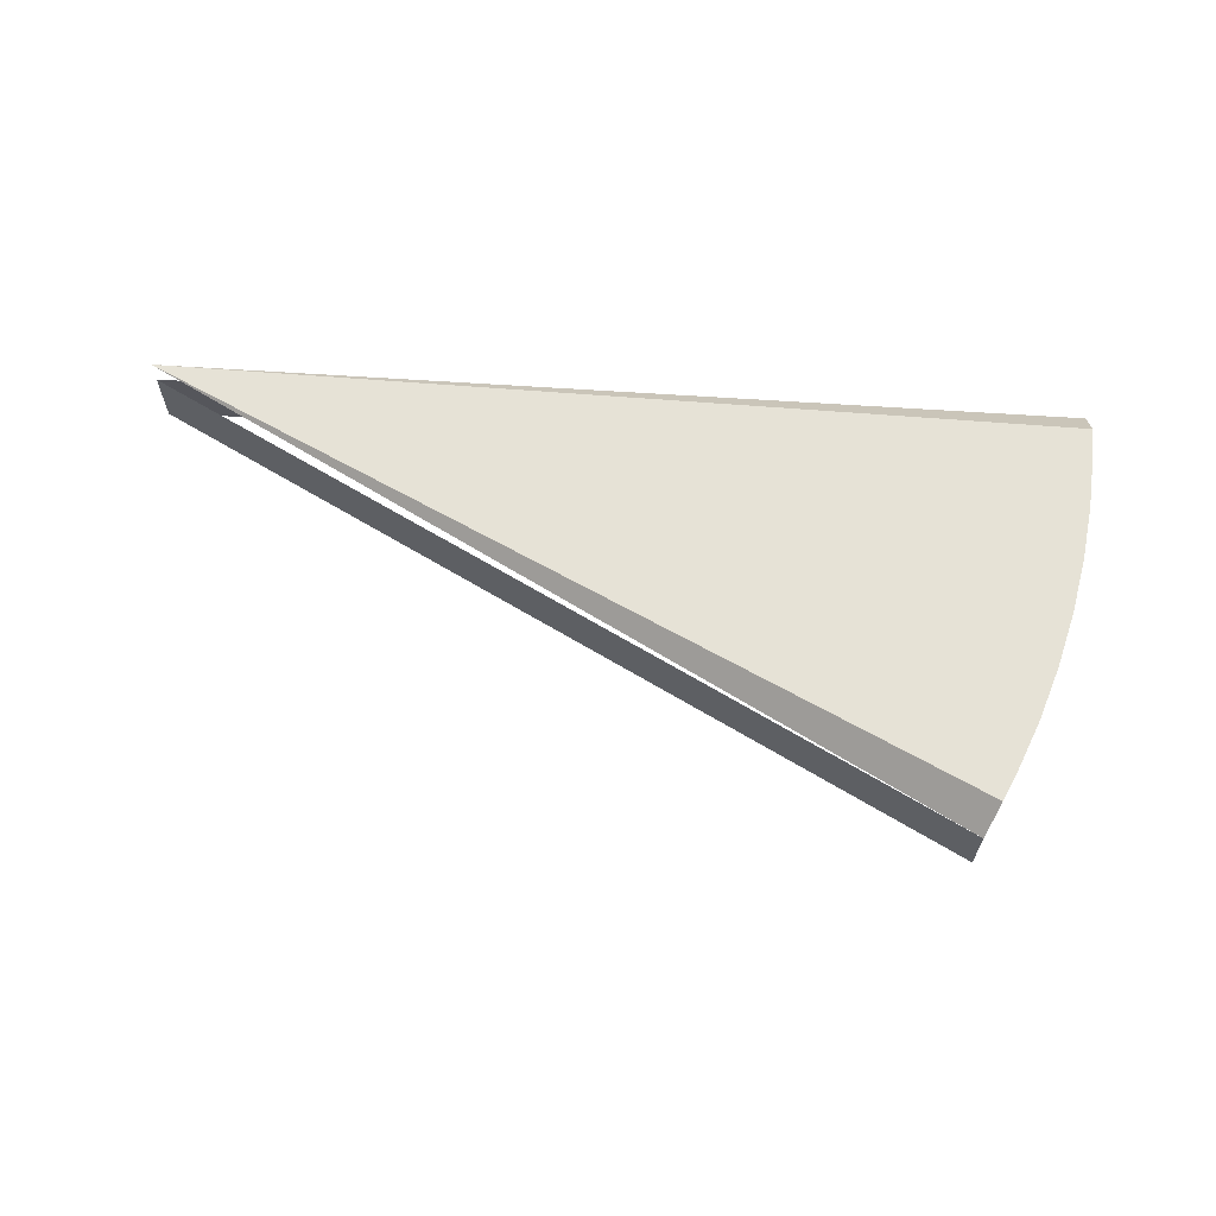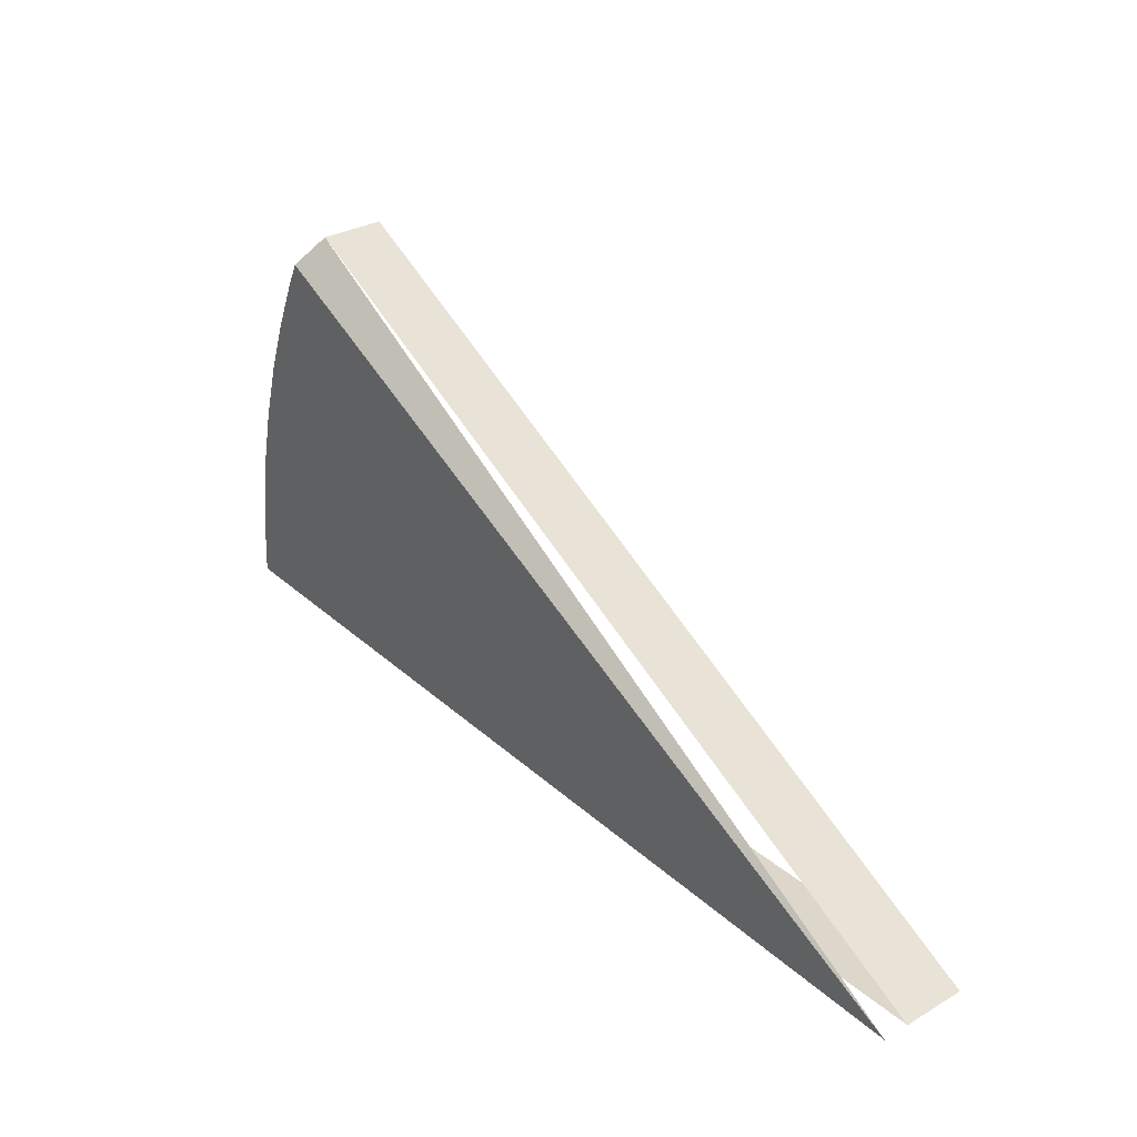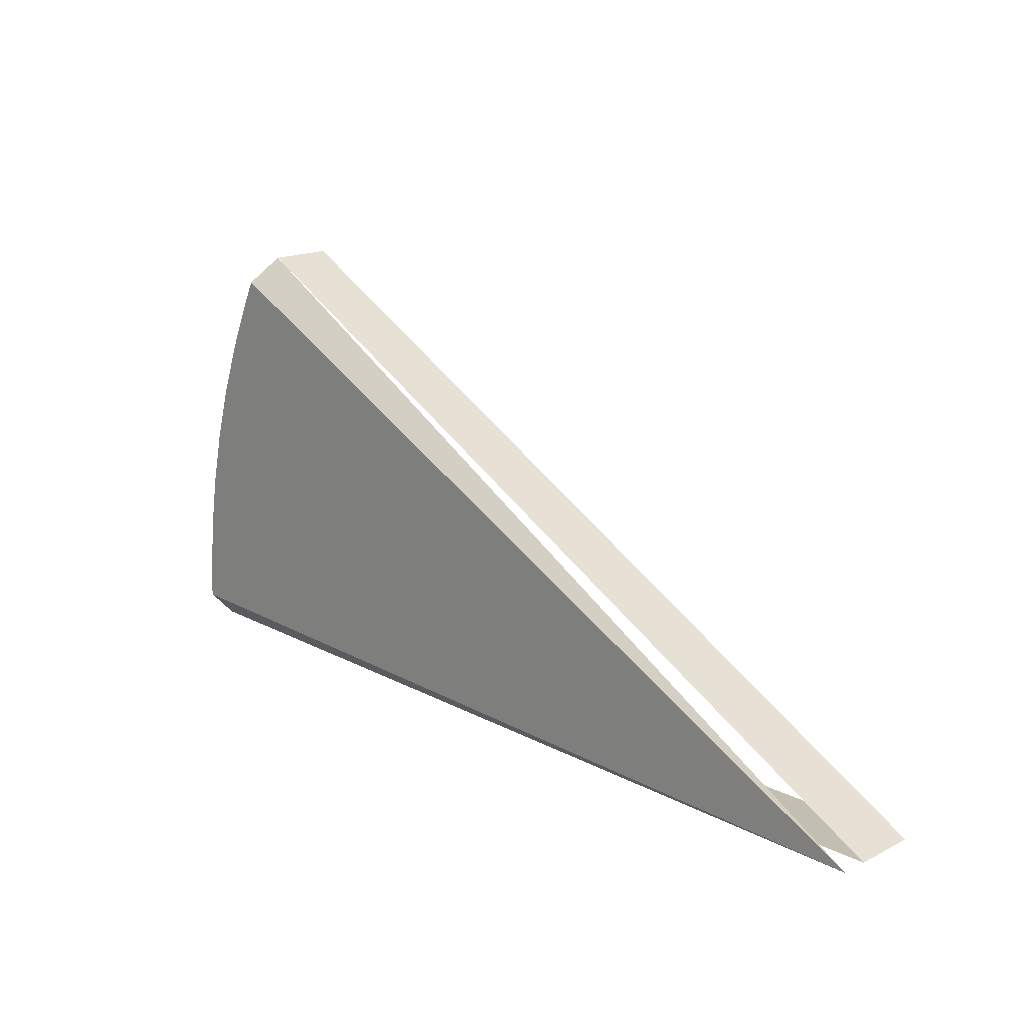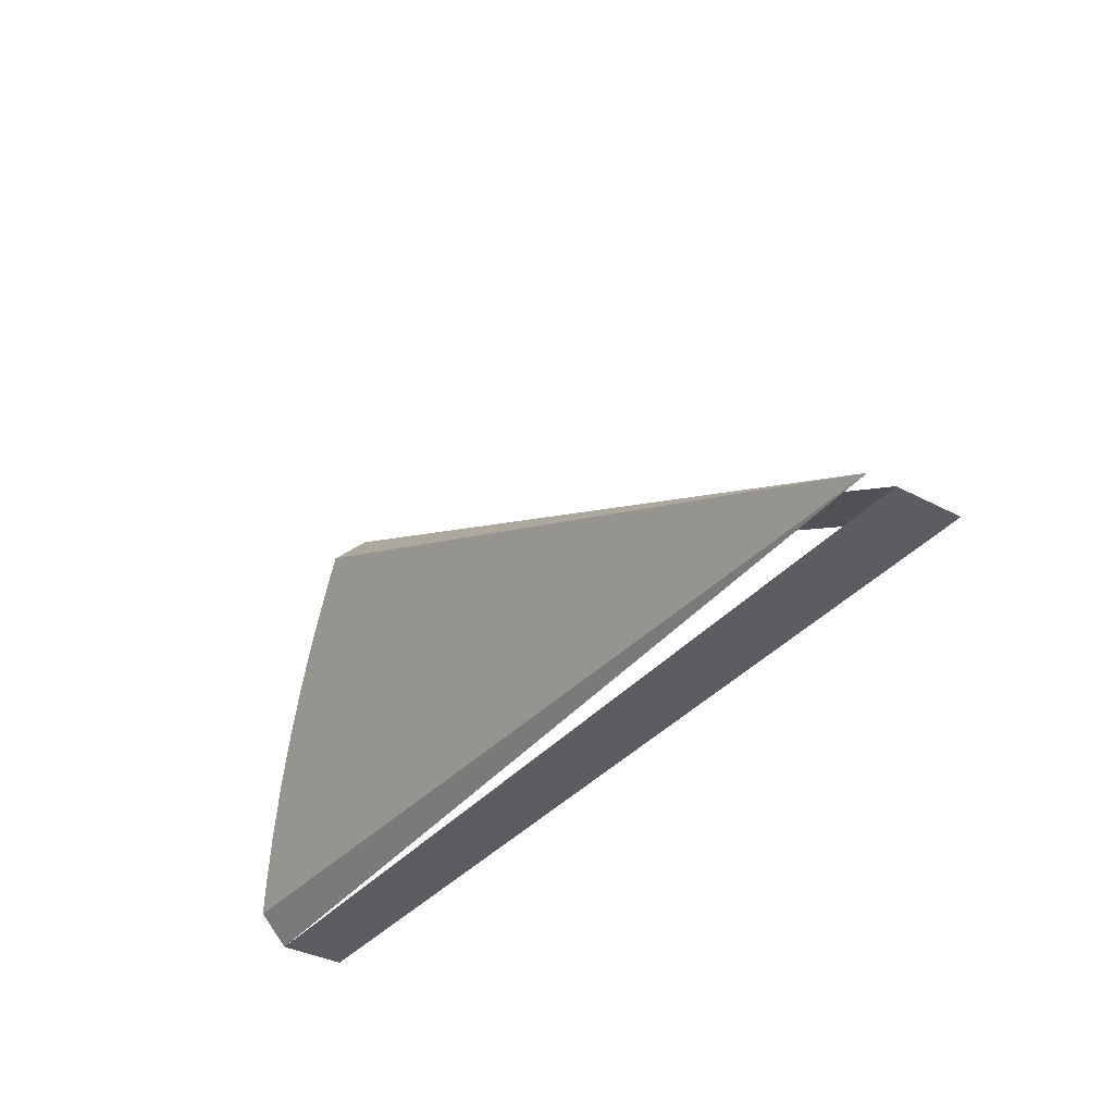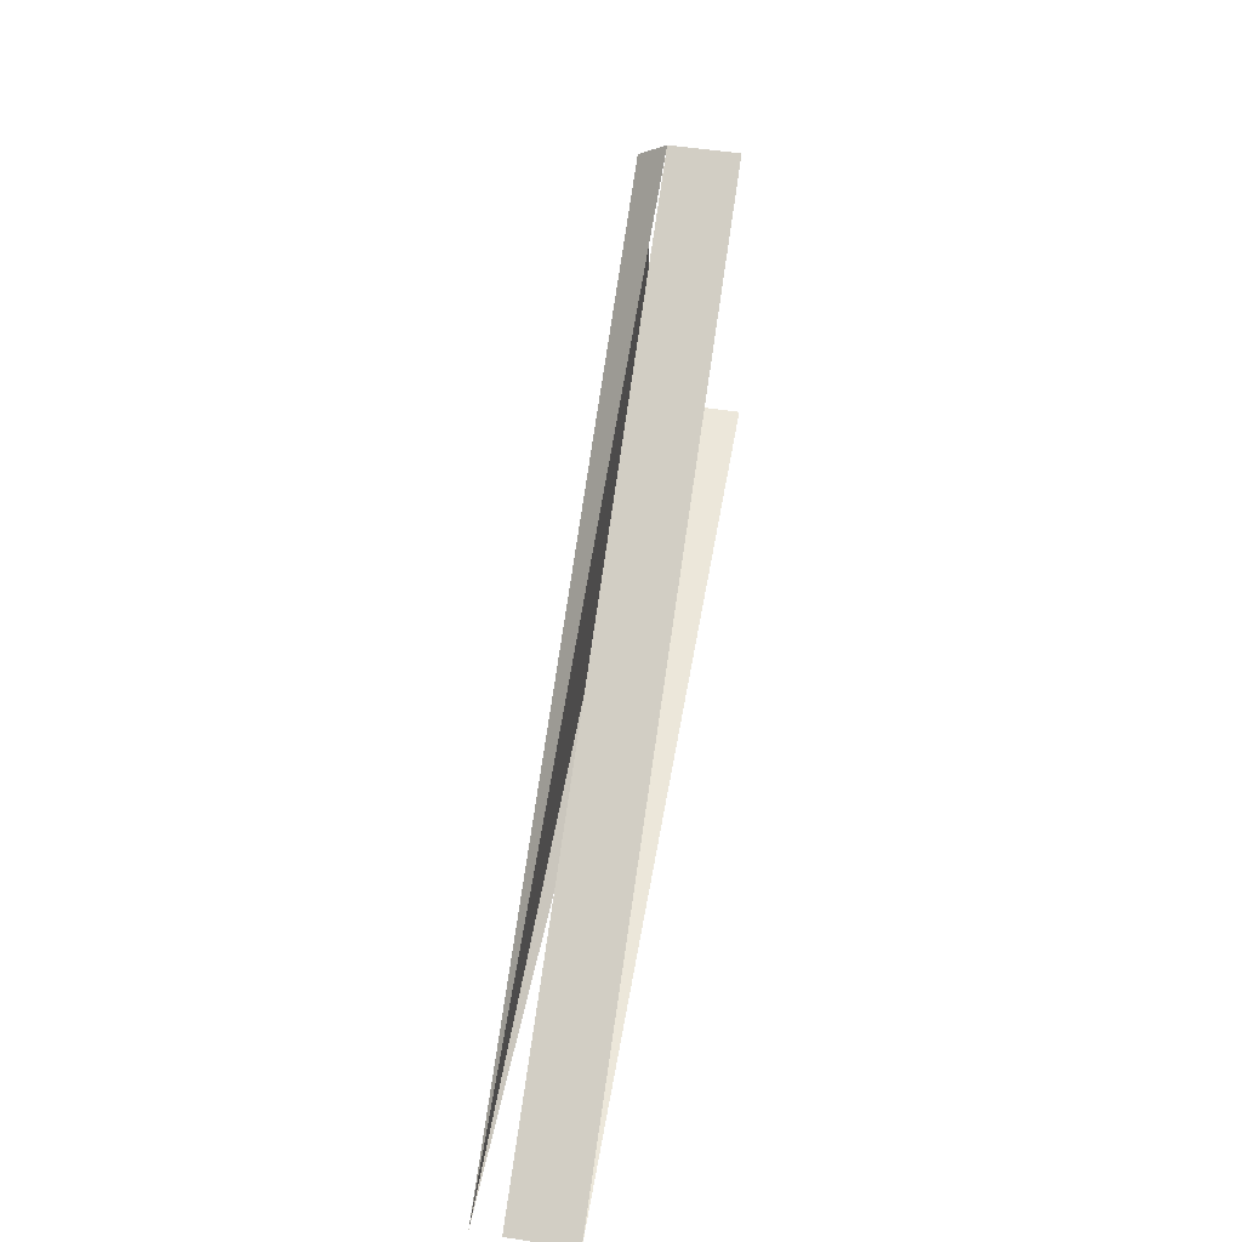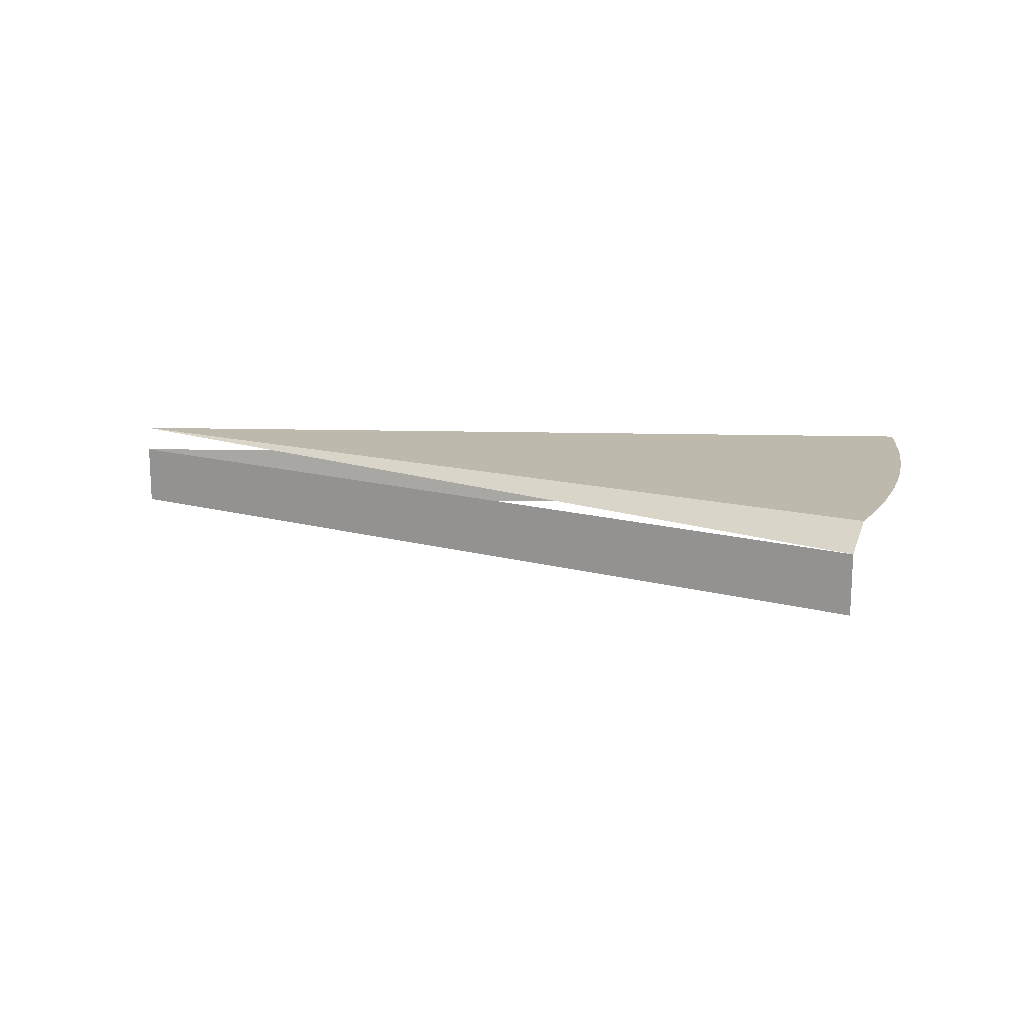
<metadata>
{"format":"obj","ext":"obj","renderer":"f3d","projection":"perspective","resolution":1024,"background":"white","views":[{"elev":63.8,"azim":2.8,"up":"+Y"},{"elev":30.8,"azim":-129.8,"up":"+Z"},{"elev":17.1,"azim":-135.0,"up":"+Z"},{"elev":-36.3,"azim":-124.7,"up":"+Z"},{"elev":52.1,"azim":-80.4,"up":"+Z"},{"elev":15.2,"azim":1.3,"up":"+Y"}]}
</metadata>
<code>
o Slice8
v 0 0 0
v 0.9995 0 0.03141
v 1 -0.03 0
v 0.998 0 0.06279
v 0.9921 0 0.1253
v 0.9823 0 0.1874
v 0.9686 0 0.2487
v 0.9511 0 0.309
v 0.9298 0 0.3681
v 0.9048 0 0.4258
v 0.891 0 0.454
v 0.8763 -0.03 0.4818
v 0 -0.1 0
v 0 -0.03 0
v 1 -0.1 0
v 0.8763 -0.1 0.4818
g Slice8
f 1 2 3
f 1 4 2
f 1 5 4
f 1 6 5
f 1 7 6
f 1 8 7
f 1 9 8
f 1 10 9
f 1 11 10
f 1 12 11
f 13 14 3 15
f 14 13 16 12

</code>
